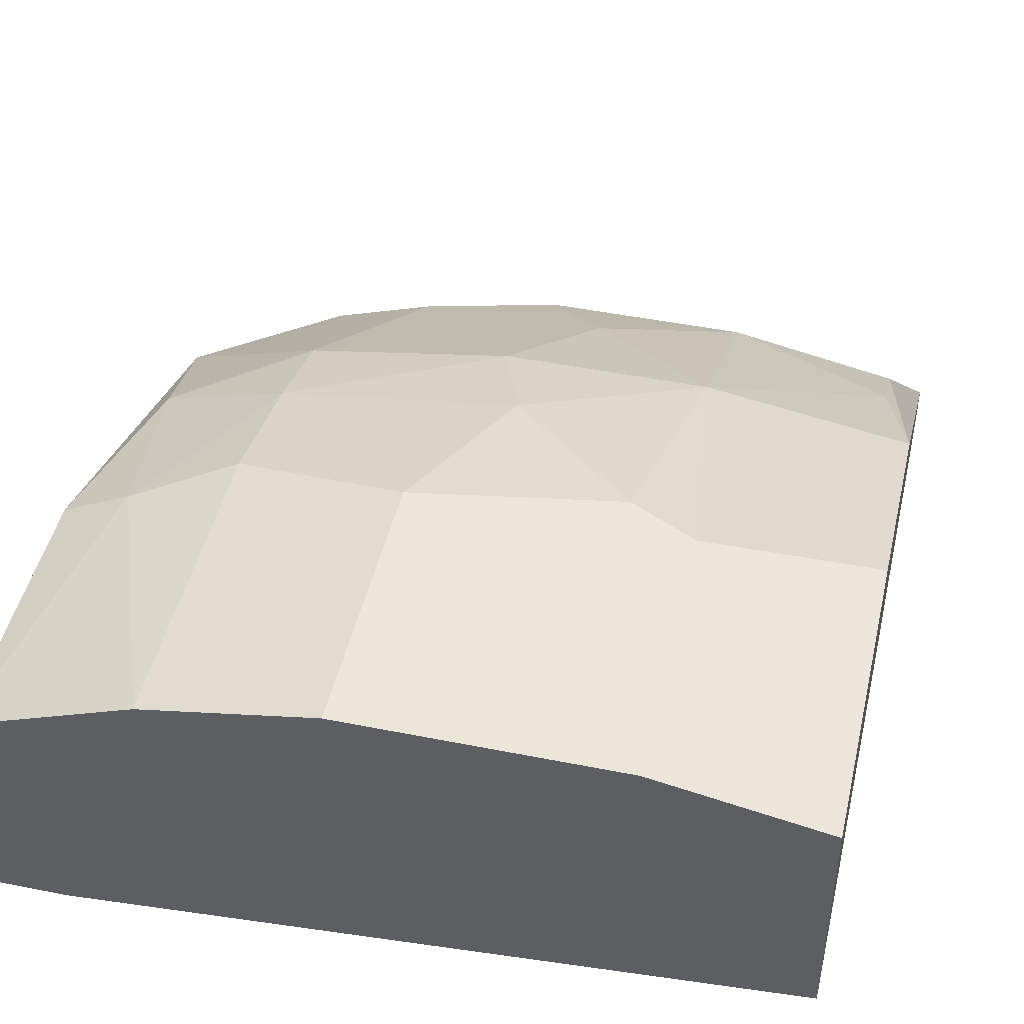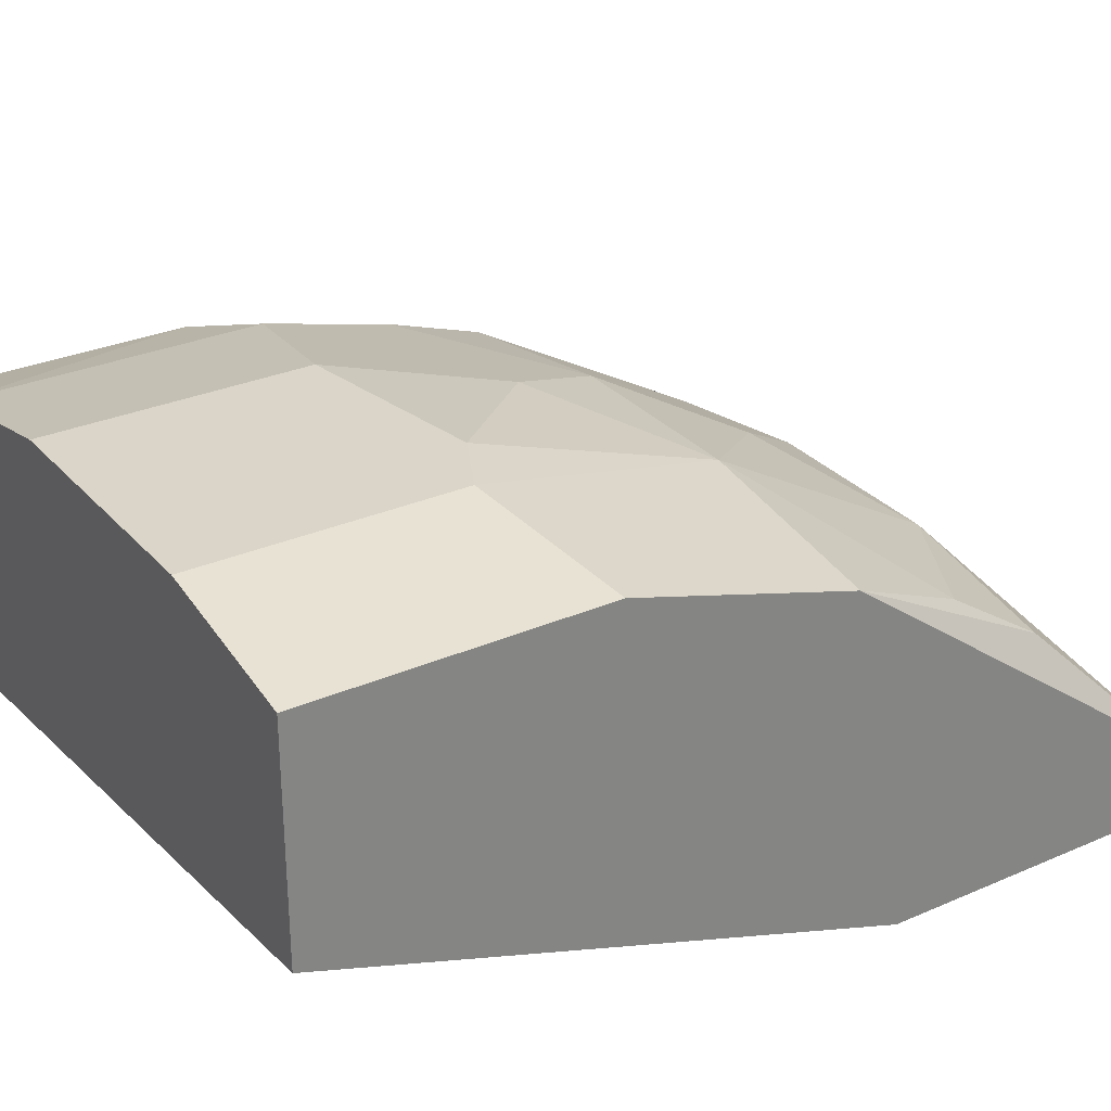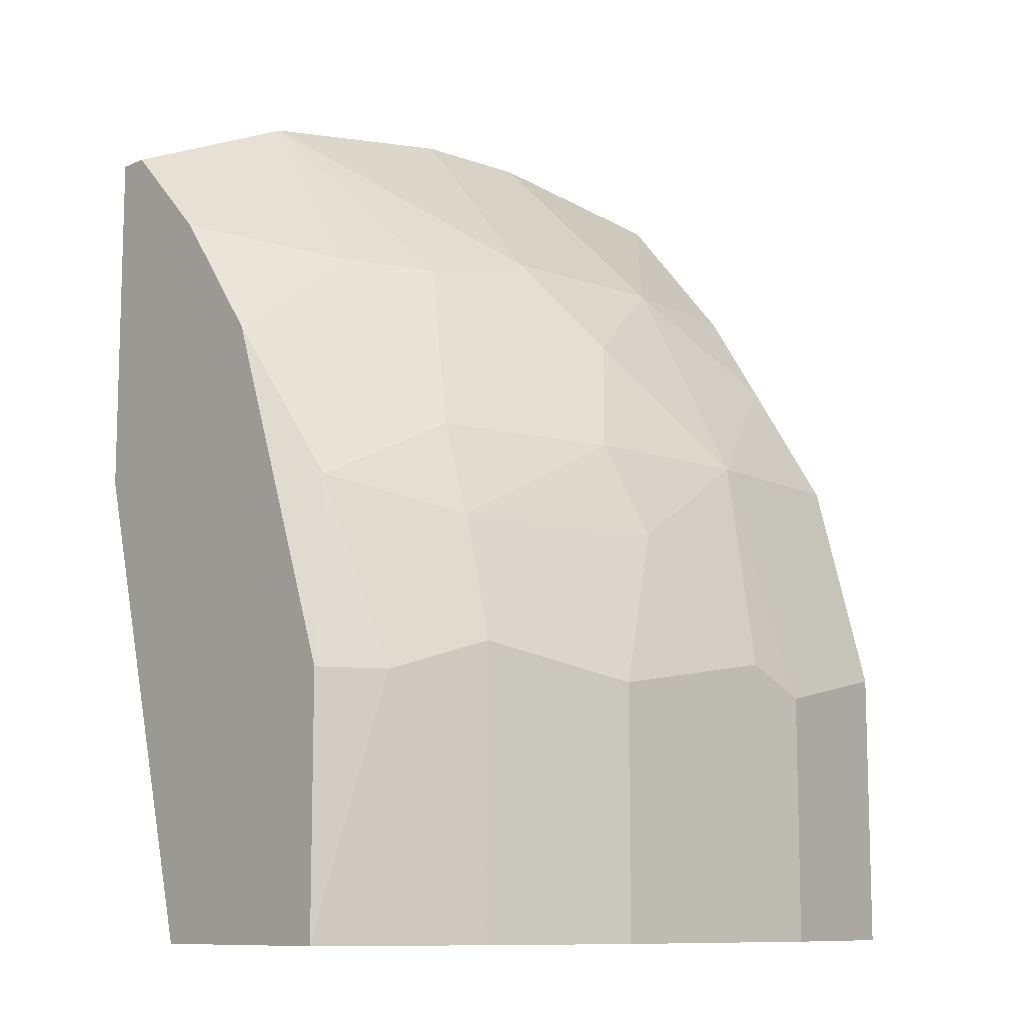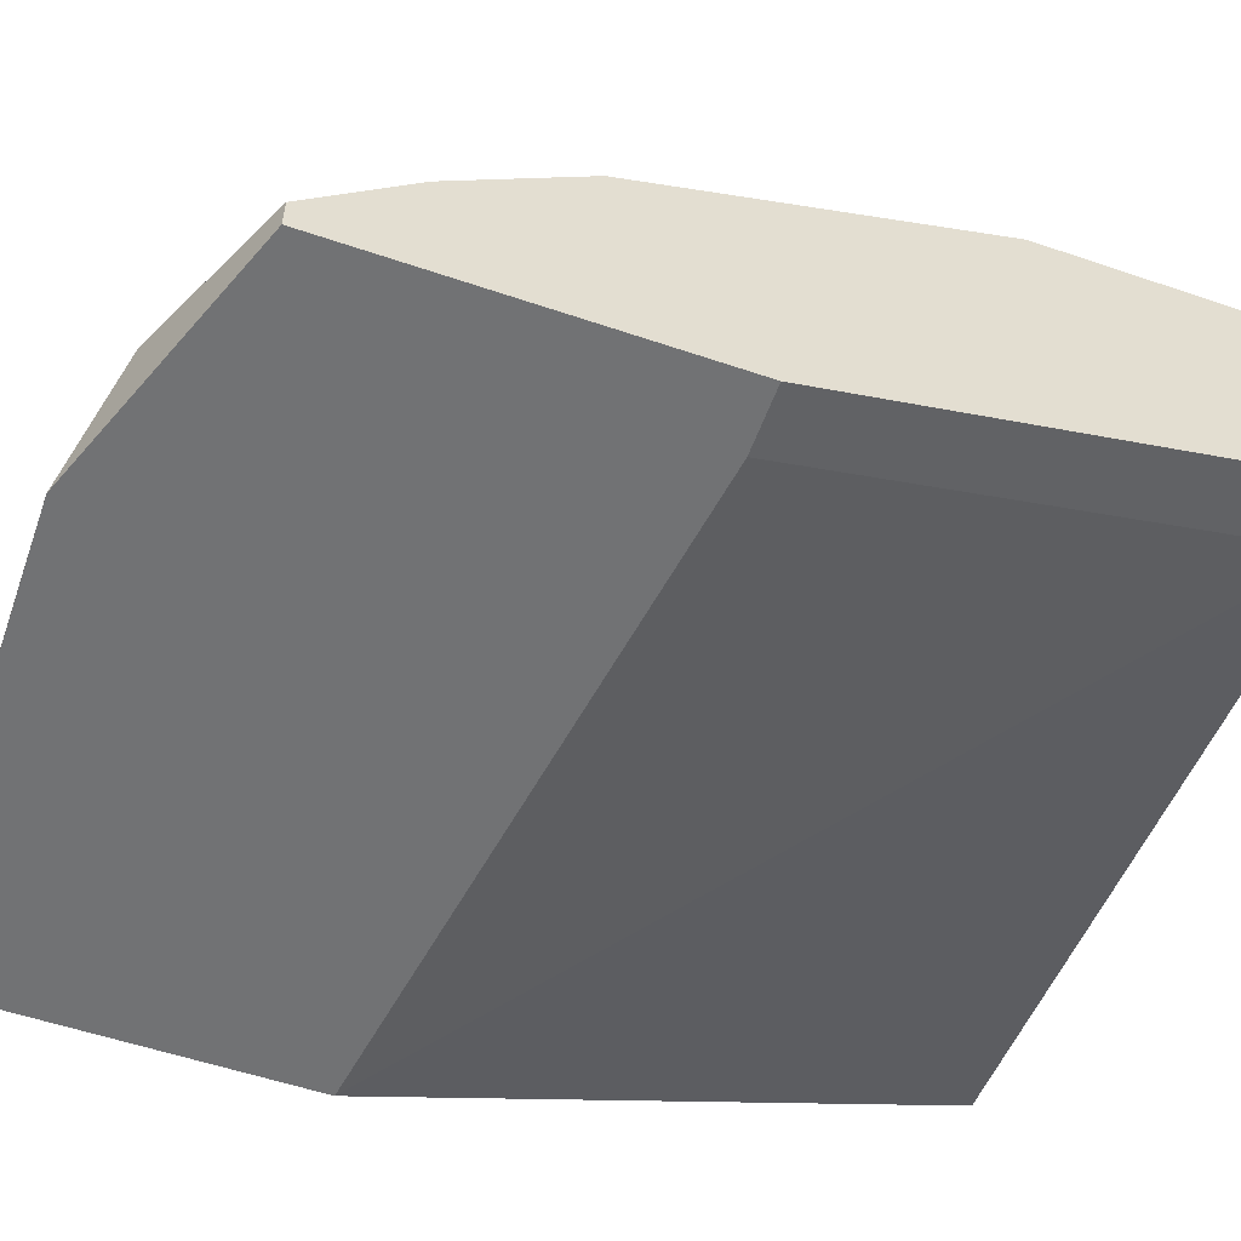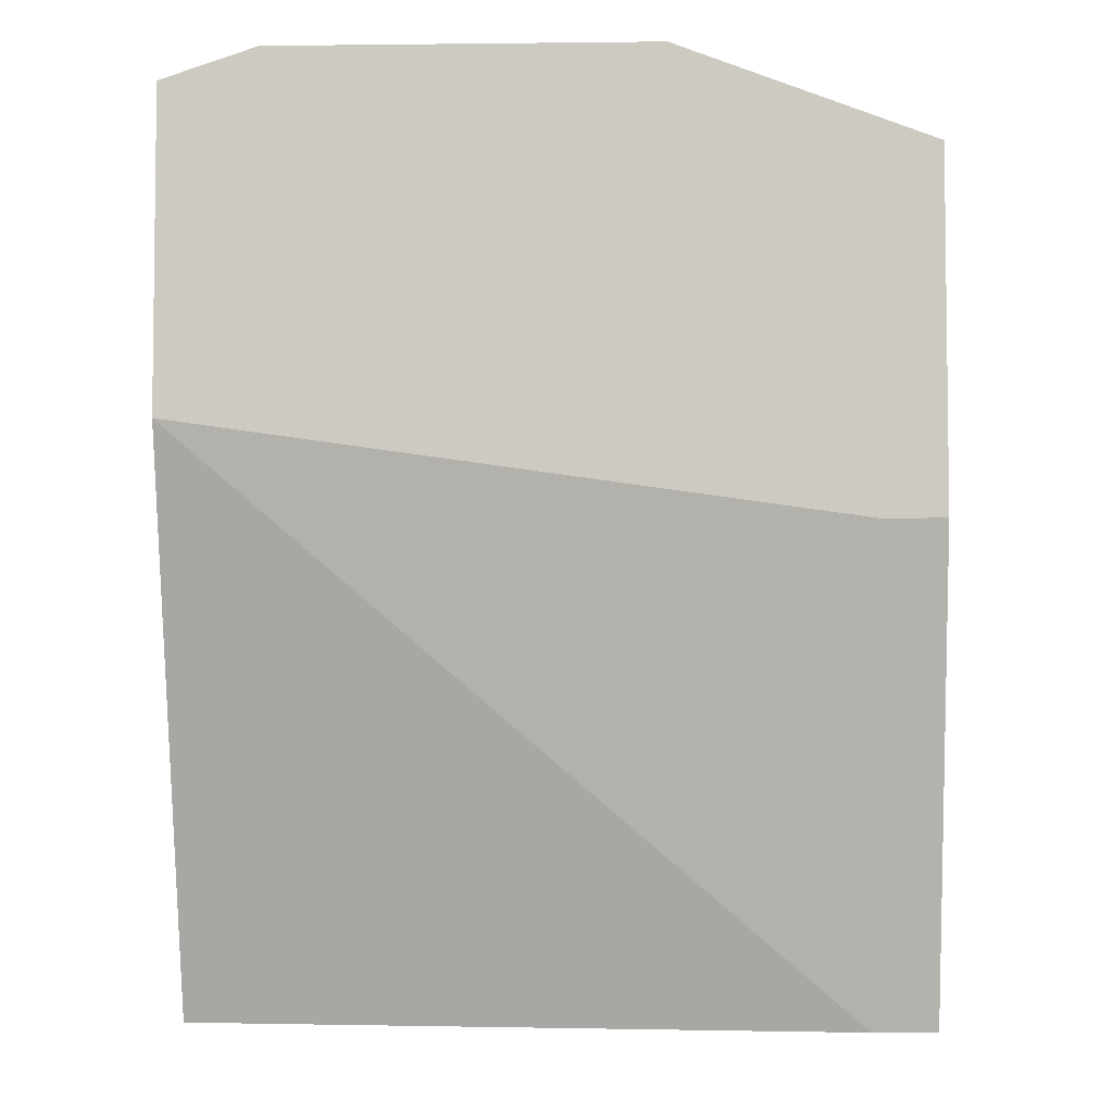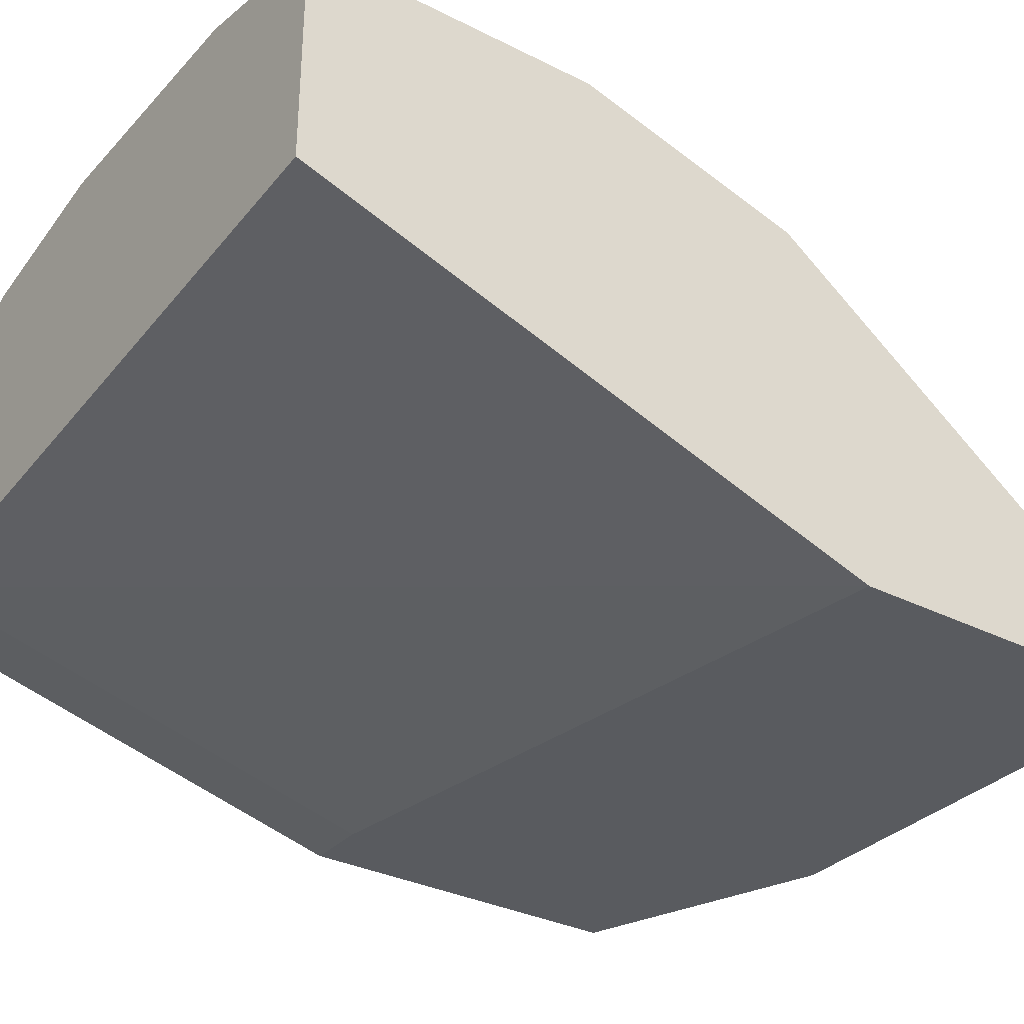
<metadata>
{"format":"obj","ext":"obj","renderer":"f3d","projection":"perspective","resolution":1024,"background":"white","views":[{"elev":46.1,"azim":-167.1,"up":"+Y"},{"elev":29.4,"azim":-122.8,"up":"+Y"},{"elev":-10.2,"azim":137.4,"up":"+Z"},{"elev":-55.4,"azim":70.3,"up":"+Y"},{"elev":-4.7,"azim":2.1,"up":"+Z"},{"elev":-32.3,"azim":-125.1,"up":"+Y"}]}
</metadata>
<code>
v 0.01552 0.02 0.007857
v 0.01481 0.01286 0.008571
v 0.01481 0.01571 -0.002143
v 0.01481 0.02143 0.003573
v 0.006951 0.02 0.01214
v 0.01123 0.01857 0.01357
v 0.00338 0.02286 0.003573
v 0.00338 0.02286 -0.002143
v 0.01052 0.01286 0.01857
v 0.01338 0.01786 0.01357
v -0.000191 0.02071 0.009285
v -0.000191 0.02214 0.004287
v -0.000191 0.02214 -0.002143
v -0.000191 0.01286 0.01785
v -0.000191 0.01286 0.01071
v -0.000191 0.01429 0.01785
v -0.000191 0.01714 -0.002143
v 0.01623 0.02071 0.003573
v 0.01623 0.02071 -0.002143
v 0.01623 0.01286 0.008571
v 0.01623 0.01286 0.01643
v 0.01623 0.01571 0.01428
v 0.01623 0.01571 -0.002143
v 0.01623 0.01786 0.01143
v 0.01623 0.01357 0.01643
v 0.01266 0.02071 0.009285
v 0.01266 0.02214 0.004287
v 0.01266 0.02214 -0.002143
v 0.01266 0.01429 0.01785
v 0.01266 0.02143 0.007144
v 0.001952 0.01286 0.01857
v 0.004809 0.02286 0.004287
v 0.004809 0.01429 0.01857
v 0.009092 0.02286 0.003573
v 0.009092 0.02286 -0.002143
v 0.004095 0.01857 0.01428
v 0.004095 0.02143 0.009285
v 0.008378 0.01857 0.01428
v 0.008378 0.02143 0.009285
v 0.000524 0.01929 0.01214
v 0.000524 0.01786 0.01428
v 0.007664 0.02214 0.007144
v 0.007664 0.01429 0.01857
f 1 18 4
f 1 4 30
f 24 18 1
f 26 24 1
f 26 1 30
f 15 3 2
f 3 20 2
f 20 15 2
f 15 17 3
f 17 23 3
f 23 20 3
f 18 19 4
f 19 28 4
f 28 27 4
f 4 27 30
f 38 6 5
f 6 39 5
f 37 36 5
f 36 38 5
f 39 37 5
f 26 6 10
f 6 29 10
f 26 39 6
f 29 6 38
f 13 7 8
f 7 35 8
f 7 13 12
f 7 12 37
f 34 7 32
f 7 37 32
f 35 7 34
f 35 13 8
f 14 20 9
f 14 9 31
f 9 20 21
f 29 9 21
f 9 29 43
f 9 43 31
f 24 10 22
f 10 29 22
f 24 26 10
f 13 11 12
f 12 11 37
f 17 11 13
f 11 14 16
f 17 14 11
f 11 16 41
f 37 11 40
f 11 41 40
f 19 17 13
f 19 13 35
f 14 17 15
f 14 15 20
f 16 14 31
f 16 31 33
f 36 16 33
f 16 36 41
f 17 19 23
f 25 19 18
f 25 18 24
f 19 25 23
f 19 35 28
f 20 25 21
f 23 25 20
f 25 29 21
f 25 24 22
f 29 25 22
f 39 26 30
f 35 27 28
f 27 34 30
f 27 35 34
f 43 29 38
f 34 42 30
f 42 39 30
f 31 43 33
f 42 34 32
f 37 42 32
f 43 36 33
f 36 37 40
f 36 43 38
f 41 36 40
f 37 39 42

</code>
